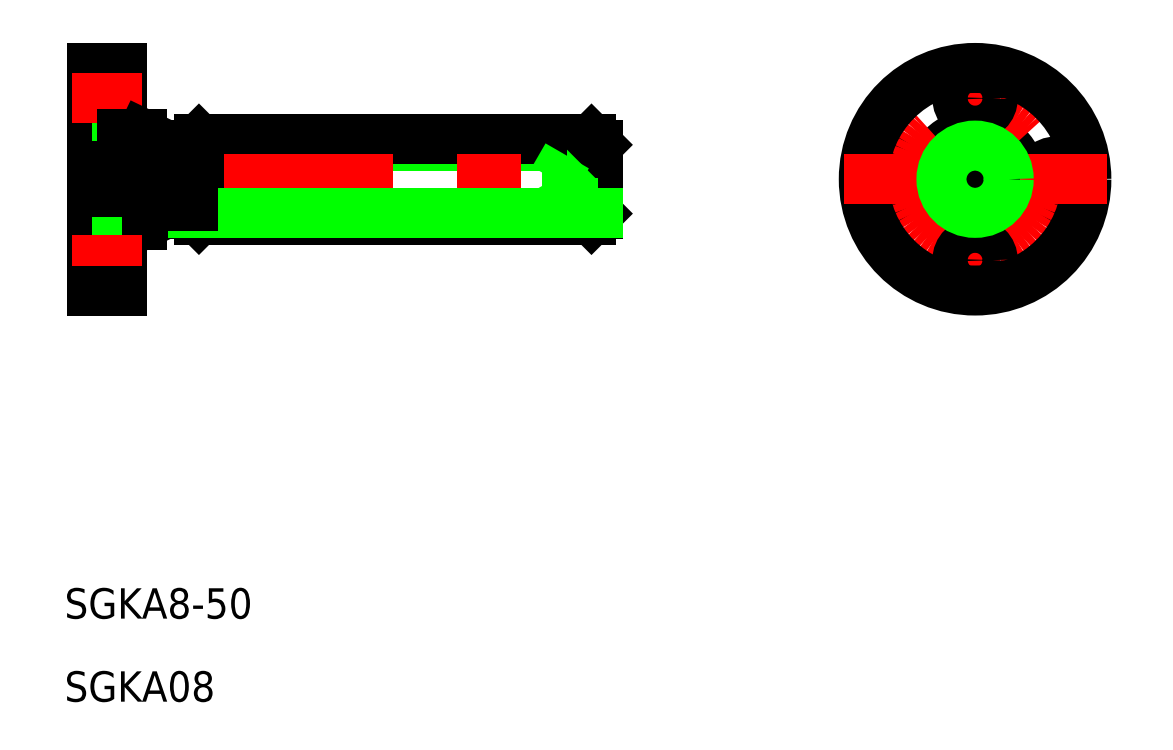
<metadata>
{"format":"dxf","ext":"dxf","renderer":"ezdxf+matplotlib","layout":"modelspace","background":"white","min_lineweight":24,"dpi":150}
</metadata>
<code>
0
SECTION
2
ENTITIES
0
TEXT
8
0
10
-90.01
20
-43.43
30
0
40
3
1
SGKA8-50
0
TEXT
8
0
10
-90.01
20
-51.64
30
0
40
3
1
SGKA08
0
LINE
8
CENTER
10
2.4e-15
20
13
30
0
11
-2.4e-15
21
-13
31
0
0
LINE
8
0
10
-77.32
20
3.324
30
0
11
-37.32
21
3.324
31
0
0
LINE
8
0
10
-76.72
20
4
30
0
11
-37.92
21
4
31
0
0
LINE
8
CENTER
10
-89.32
20
1.64e-14
30
0
11
-35.32
21
6.5e-15
31
0
0
LINE
8
0
10
-76.72
20
-4
30
0
11
-76.72
21
4
31
0
0
LINE
8
0
10
-76.72
20
4
30
0
11
-77.32
21
3.4
31
0
0
LINE
8
0
10
-77.32
20
-3.4
30
0
11
-76.72
21
-4
31
0
0
CIRCLE
8
0
10
8
20
-1.5e-15
30
0
40
1.75
0
LINE
8
0
10
-2
20
-1.155
30
0
11
-4e-16
21
-2.309
31
0
0
LINE
8
0
10
-4e-16
20
-2.309
30
0
11
2
21
-1.155
31
0
0
CIRCLE
8
0
10
0
20
0
30
0
40
2
0
CIRCLE
8
0
10
-8
20
1.5e-15
30
0
40
1.75
0
CIRCLE
8
0
10
0
20
0
30
0
40
4
0
CIRCLE
8
0
10
0
20
0
30
0
40
4.5
0
LINE
8
0
10
-37.32
20
-3.4
30
0
11
-37.32
21
3.4
31
0
0
LINE
8
0
10
-40.32
20
-2.309
30
0
11
-40.32
21
2.309
31
0
0
LINE
8
0
10
-37.92
20
4
30
0
11
-37.92
21
-4
31
0
0
CIRCLE
8
CENTER
10
0
20
0
30
0
40
8
0
CIRCLE
8
0
10
0
20
0
30
0
40
11
0
LINE
8
0
10
-37.32
20
-1.155
30
0
11
-40.32
21
-1.155
31
0
0
LINE
8
0
10
-37.32
20
1.155
30
0
11
-40.32
21
1.155
31
0
0
LINE
8
0
10
-37.32
20
2.309
30
0
11
-40.32
21
2.309
31
0
0
LINE
8
0
10
-37.32
20
3.4
30
0
11
-37.92
21
4
31
0
0
CIRCLE
8
0
10
1.5e-15
20
8
30
0
40
1.75
0
LINE
8
0
10
2
20
1.155
30
0
11
4e-16
21
2.309
31
0
0
LINE
8
CENTER
10
13
20
-2.4e-15
30
0
11
-13
21
2.4e-15
31
0
0
LINE
8
0
10
4e-16
20
2.309
30
0
11
-2
21
1.155
31
0
0
LINE
8
0
10
-2
20
1.155
30
0
11
-2
21
-1.155
31
0
0
LINE
8
0
10
2
20
-1.155
30
0
11
2
21
1.155
31
0
0
LINE
8
0
10
-37.32
20
-3.4
30
0
11
-37.92
21
-4
31
0
0
LINE
8
0
10
-37.32
20
-2.309
30
0
11
-40.32
21
-2.309
31
0
0
CIRCLE
8
0
10
-1.5e-15
20
-8
30
0
40
1.75
0
LINE
8
0
10
-79.32
20
-3.05
30
0
11
-79.32
21
3.05
31
0
0
LINE
8
0
10
-77.32
20
-3.4
30
0
11
-77.32
21
3.4
31
0
0
LINE
8
0
10
-82.32
20
4.5
30
0
11
-82.32
21
-4.5
31
0
0
LINE
8
0
10
-84.32
20
11
30
0
11
-84.32
21
-11
31
0
0
LINE
8
0
10
-87.32
20
11
30
0
11
-87.32
21
-11
31
0
0
LINE
8
0
10
-87.32
20
9.75
30
0
11
-84.32
21
9.75
31
0
0
LINE
8
0
10
-87.32
20
11
30
0
11
-84.32
21
11
31
0
0
LINE
8
0
10
-87.32
20
6.25
30
0
11
-84.32
21
6.25
31
0
0
LINE
8
CENTER
10
-89.32
20
8
30
0
11
-82.32
21
8
31
0
0
LINE
8
0
10
-79.32
20
2.6
30
0
11
-77.32
21
2.6
31
0
0
LINE
8
0
10
-84.32
20
4.5
30
0
11
-82.32
21
4.5
31
0
0
LINE
8
0
10
-79.32
20
3.06
30
0
11
-82.32
21
4.5
31
0
0
LINE
8
0
10
-79.32
20
-3.06
30
0
11
-82.32
21
-4.5
31
0
0
LINE
8
0
10
-84.32
20
-4.5
30
0
11
-82.32
21
-4.5
31
0
0
LINE
8
0
10
-87.32
20
-6.25
30
0
11
-84.32
21
-6.25
31
0
0
LINE
8
0
10
-87.32
20
-9.75
30
0
11
-84.32
21
-9.75
31
0
0
LINE
8
CENTER
10
-89.32
20
-8
30
0
11
-82.32
21
-8
31
0
0
LINE
8
0
10
-87.32
20
-11
30
0
11
-84.32
21
-11
31
0
0
LINE
8
0
10
-76.72
20
-4
30
0
11
-37.92
21
-4
31
0
0
CIRCLE
8
0
10
0
20
0
30
0
40
3.324
0
LINE
8
0
10
-77.32
20
-3.324
30
0
11
-37.32
21
-3.323
31
0
0
LINE
8
0
10
-79.32
20
-2.6
30
0
11
-77.32
21
-2.6
31
0
0
LINE
8
0
10
-40.32
20
2.309
30
0
11
-41.65
21
-4e-16
31
0
0
LINE
8
0
10
-40.32
20
-2.309
30
0
11
-41.65
21
8.9e-15
31
0
0
ENDSEC
0
EOF

</code>
